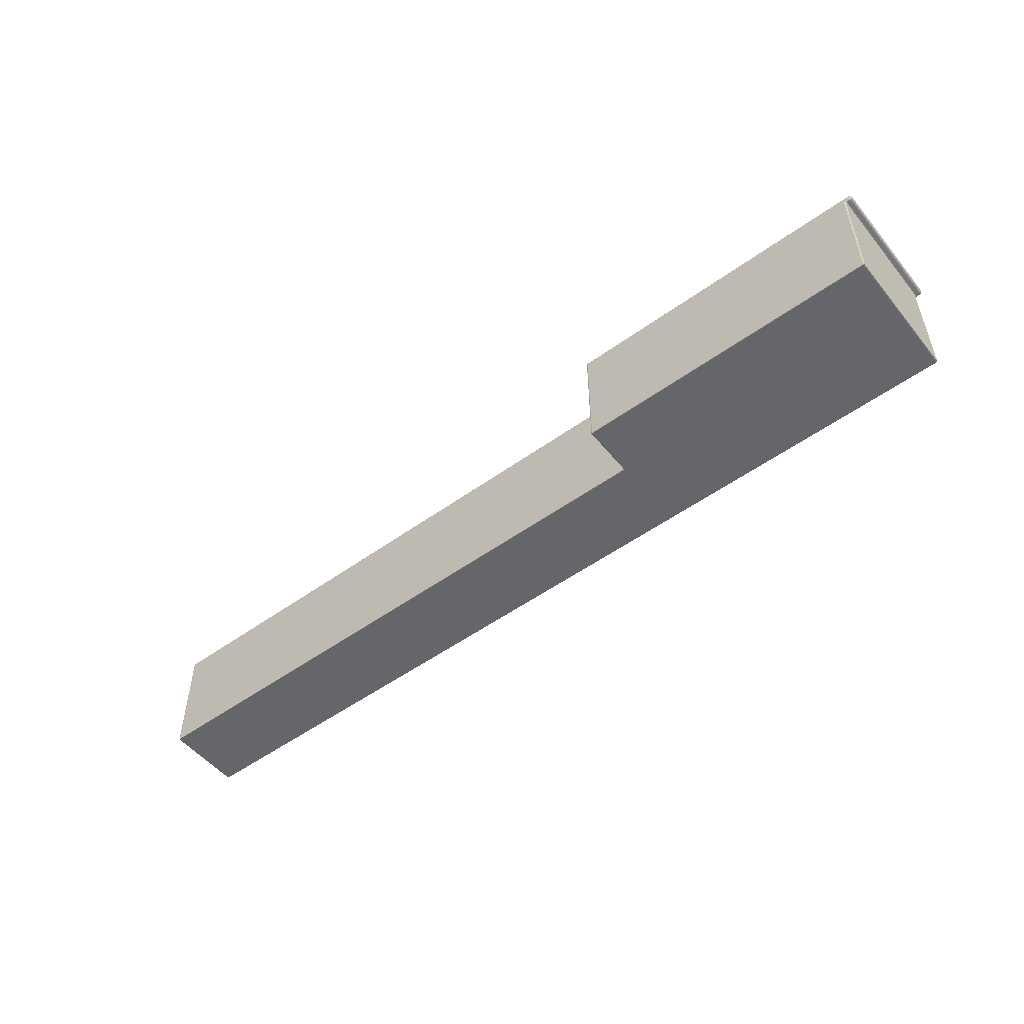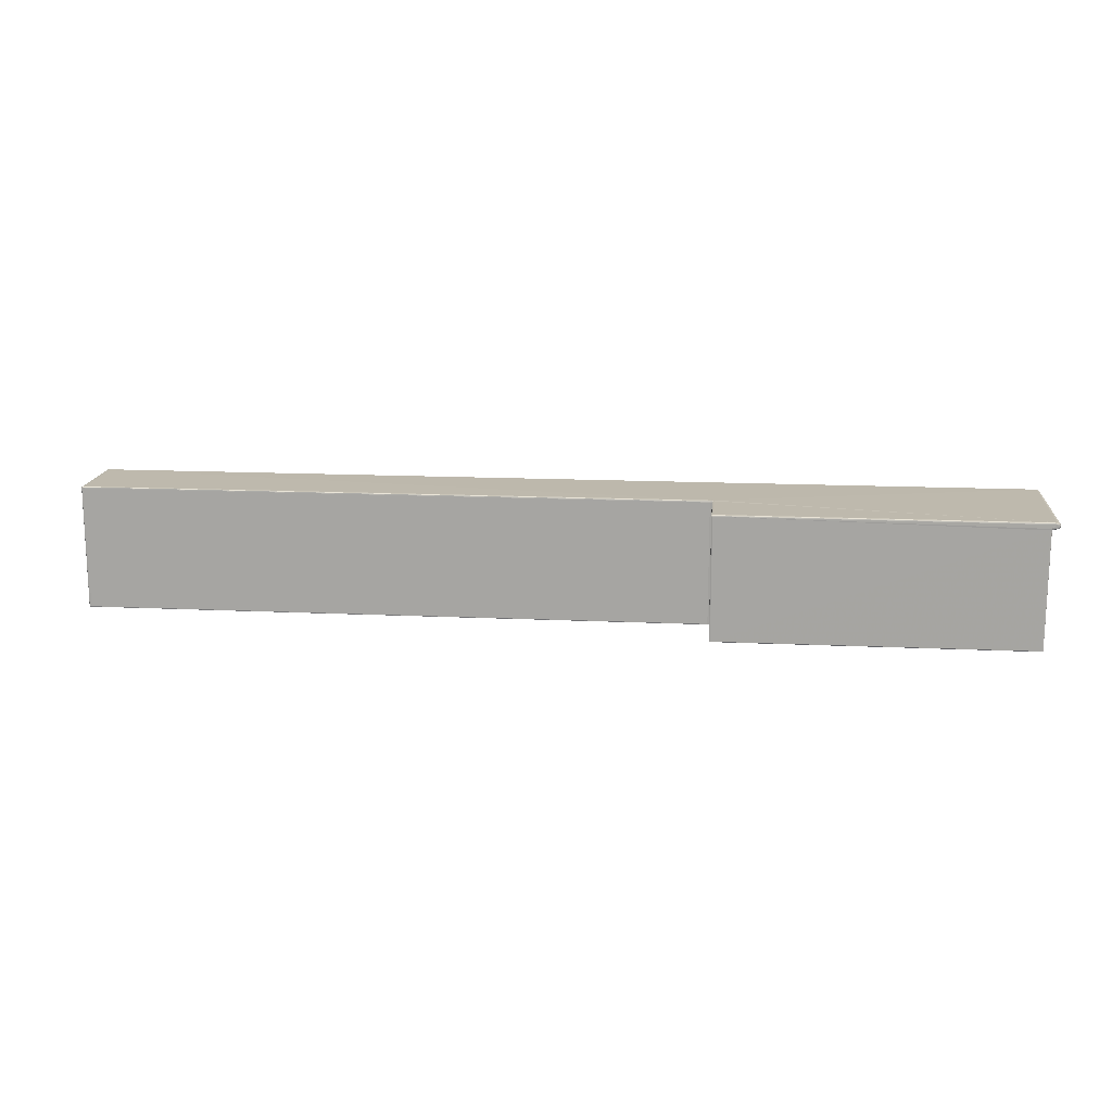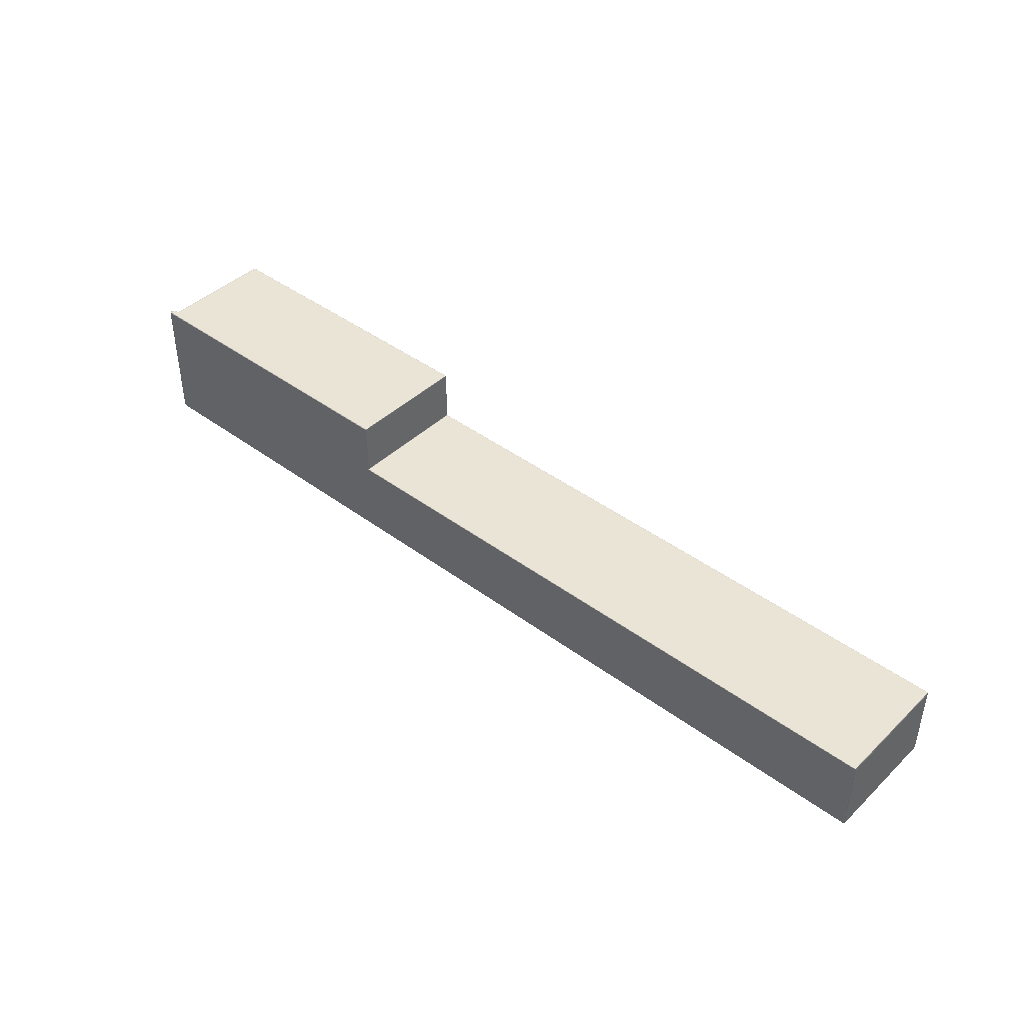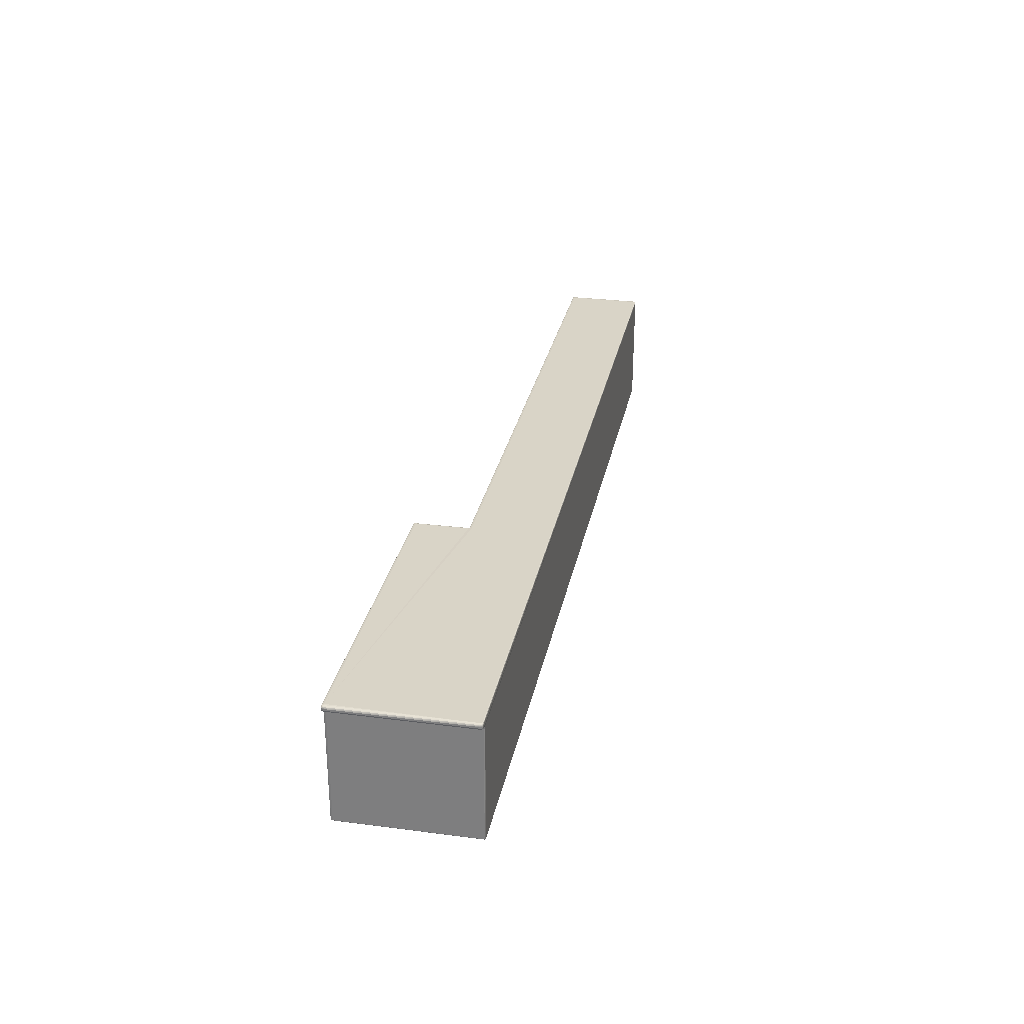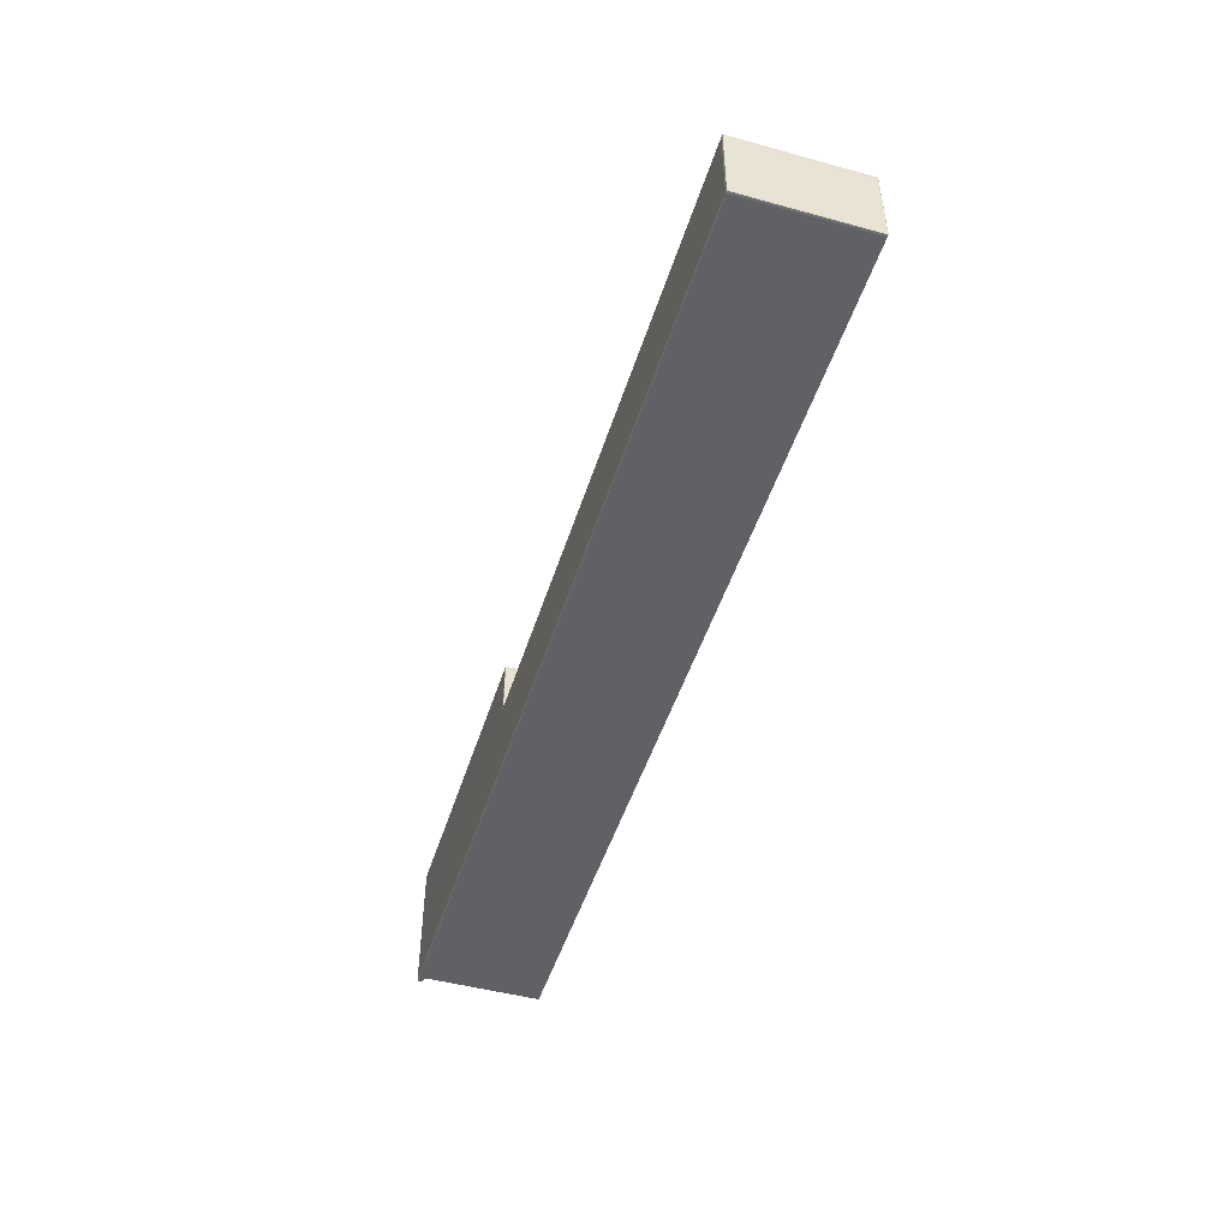
<metadata>
{"format":"obj","ext":"obj","renderer":"f3d","projection":"perspective","resolution":1024,"background":"white","views":[{"elev":-51.8,"azim":38.0,"up":"+Y"},{"elev":15.2,"azim":5.6,"up":"+Y"},{"elev":42.4,"azim":-138.4,"up":"+Z"},{"elev":28.5,"azim":101.1,"up":"+Y"},{"elev":-47.9,"azim":-107.1,"up":"+Z"}]}
</metadata>
<code>
o B3
v 0.1582 0.5788 0.08299
v 0.1582 0.5788 0.09172
v 0.1581 0.5984 0.083
v 0.1582 0.5787 0.08298
v 0.1581 0.5788 0.08292
v 0.1582 0.5787 0.08289
v 0.1578 0.5788 0.08289
v 0.1581 0.5984 0.08293
v 0.1581 0.5985 0.08292
v 0.1578 0.5984 0.08291
v 0.05826 0.5984 0.08284
v 0.1578 0.5985 0.08289
v 0.1578 0.5986 0.08286
v 0.05828 0.5985 0.08283
v 0.05823 0.5985 0.08276
v 0.0583 0.5985 0.08282
v 0.05862 0.5985 0.08283
v 0.05828 0.5985 0.08276
v 0.05861 0.5986 0.08276
v 0.05826 0.5986 0.08249
v 0.05821 0.5985 0.08249
v 0.05828 0.5985 0.07009
v 0.05823 0.5985 0.07008
v 0.0583 0.5985 0.07001
v 0.05861 0.5986 0.07008
v 0.05862 0.5985 0.06999
v 0.2088 0.5986 0.07007
v 0.0586 0.5986 0.08249
v 0.1583 0.5987 0.0825
v 0.1583 0.5987 0.08279
v 0.1584 0.5986 0.08289
v 0.1581 0.5986 0.08279
v 0.1582 0.5986 0.08289
v 0.1578 0.5986 0.08278
v 0.1582 0.5986 0.08298
v 0.1584 0.5986 0.08298
v 0.1582 0.5985 0.08299
v 0.1582 0.5986 0.09149
v 0.1584 0.5986 0.0915
v 0.1582 0.5985 0.09171
v 0.1582 0.5985 0.09172
v 0.1582 0.5985 0.09178
v 0.1584 0.5986 0.09172
v 0.1584 0.5985 0.0918
v 0.2088 0.5986 0.09173
v 0.209 0.5986 0.09172
v 0.2088 0.5986 0.09181
v 0.2088 0.5986 0.0915
v 0.209 0.5986 0.0915
v 0.2092 0.5986 0.09149
v 0.209 0.5986 0.07038
v 0.209 0.5986 0.07008
v 0.2092 0.5986 0.07038
v 0.2091 0.5985 0.07009
v 0.2093 0.5985 0.07038
v 0.2092 0.5985 0.07008
v 0.2093 0.5984 0.07038
v 0.2093 0.5985 0.0915
v 0.2093 0.5984 0.0915
v 0.2092 0.5985 0.09172
v 0.2091 0.5985 0.09171
v 0.2091 0.5985 0.0918
v 0.2093 0.5984 0.09173
v 0.2092 0.5984 0.09181
v 0.2093 0.5983 0.09173
v 0.2094 0.5983 0.0915
v 0.2092 0.5983 0.09182
v 0.2093 0.598 0.09173
v 0.2093 0.5979 0.09173
v 0.2094 0.598 0.0915
v 0.2092 0.598 0.09182
v 0.2092 0.5979 0.09181
v 0.2091 0.5978 0.0918
v 0.209 0.5979 0.09185
v 0.209 0.5978 0.09183
v 0.209 0.5983 0.09186
v 0.209 0.5984 0.09185
v 0.2088 0.5984 0.09187
v 0.209 0.5985 0.09183
v 0.2088 0.5985 0.09185
v 0.209 0.5985 0.0918
v 0.2091 0.5985 0.09178
v 0.1584 0.5985 0.09183
v 0.1582 0.5985 0.0918
v 0.1584 0.5984 0.09185
v 0.1584 0.5788 0.09183
v 0.1582 0.5984 0.09181
v 0.1582 0.5788 0.0918
v 0.1582 0.5984 0.09173
v 0.1582 0.5787 0.09178
v 0.1582 0.5787 0.09171
v 0.1584 0.5787 0.0918
v 0.1584 0.5787 0.09172
v 0.2079 0.5787 0.0918
v 0.2079 0.5787 0.09172
v 0.2081 0.5787 0.09178
v 0.2079 0.5788 0.09183
v 0.2081 0.5788 0.0918
v 0.2079 0.5975 0.09187
v 0.208 0.5976 0.09187
v 0.2082 0.5975 0.09183
v 0.2083 0.5976 0.09184
v 0.2082 0.5975 0.09173
v 0.2081 0.5971 0.09182
v 0.2082 0.5971 0.09173
v 0.2082 0.5971 0.0915
v 0.2081 0.5788 0.09172
v 0.2081 0.5787 0.09171
v 0.2081 0.5788 0.0915
v 0.2081 0.5788 0.07008
v 0.2081 0.5787 0.07009
v 0.2081 0.5788 0.06999
v 0.2082 0.5971 0.07007
v 0.2082 0.5975 0.07007
v 0.2081 0.5971 0.06997
v 0.2082 0.5975 0.06996
v 0.2083 0.5976 0.06995
v 0.2079 0.5975 0.06992
v 0.2079 0.5788 0.06995
v 0.208 0.5976 0.06991
v 0.208 0.5977 0.0699
v 0.208 0.5979 0.06989
v 0.2083 0.5977 0.06991
v 0.2085 0.5977 0.06992
v 0.2088 0.5978 0.06993
v 0.2085 0.5977 0.06996
v 0.209 0.5977 0.06999
v 0.209 0.5978 0.06995
v 0.209 0.5977 0.07008
v 0.2091 0.5977 0.07001
v 0.2091 0.5978 0.06999
v 0.2091 0.5977 0.07009
v 0.2092 0.5978 0.07008
v 0.2092 0.5977 0.07038
v 0.209 0.5976 0.07038
v 0.2092 0.5977 0.09149
v 0.2093 0.5978 0.07038
v 0.2093 0.5978 0.0915
v 0.2093 0.5979 0.07038
v 0.2093 0.5979 0.07007
v 0.2094 0.598 0.07038
v 0.2093 0.5979 0.0915
v 0.2094 0.598 0.07107
v 0.2094 0.5983 0.07038
v 0.2093 0.598 0.07007
v 0.2092 0.598 0.06997
v 0.2093 0.5983 0.07007
v 0.2092 0.5983 0.06997
v 0.2093 0.5984 0.07007
v 0.2092 0.5984 0.06997
v 0.2091 0.5985 0.06999
v 0.209 0.5984 0.06993
v 0.209 0.5985 0.06995
v 0.209 0.5983 0.06993
v 0.2088 0.5984 0.06991
v 0.2088 0.5985 0.06993
v 0.2088 0.598 0.0699
v 0.0586 0.5984 0.06993
v 0.05826 0.5984 0.06997
v 0.05861 0.5985 0.06995
v 0.05861 0.5788 0.06995
v 0.05862 0.5787 0.06999
v 0.05828 0.5788 0.06999
v 0.05823 0.5788 0.07008
v 0.0583 0.5787 0.07001
v 0.05828 0.5787 0.07009
v 0.2079 0.5787 0.07008
v 0.05828 0.5787 0.08276
v 0.1578 0.5787 0.08278
v 0.05823 0.5788 0.08276
v 0.0583 0.5787 0.08282
v 0.05862 0.5787 0.08283
v 0.05828 0.5788 0.08283
v 0.05861 0.5788 0.08285
v 0.1578 0.5787 0.08286
v 0.05821 0.5984 0.08277
v 0.05821 0.5788 0.08249
v 0.05818 0.5984 0.0825
v 0.05821 0.5984 0.07007
v 0.1581 0.5787 0.08279
v 0.1583 0.5787 0.08279
v 0.1584 0.5787 0.08298
v 0.2079 0.5787 0.06999
v 0.2081 0.5787 0.07001
v 0.05828 0.5985 0.06999
v 0.2085 0.598 0.06989
v 0.209 0.598 0.06993
v 0.209 0.5979 0.06993
v 0.2092 0.5979 0.06997
v 0.2088 0.5979 0.06991
v 0.2085 0.5979 0.0699
v 0.2088 0.5986 0.06997
v 0.209 0.5985 0.06999
v 0.2091 0.5985 0.07001
v 0.2094 0.5983 0.07107
v 0.2094 0.5983 0.09101
v 0.2094 0.598 0.09101
v 0.2092 0.5978 0.09172
v 0.2091 0.5977 0.09171
v 0.2091 0.5977 0.09178
v 0.209 0.5977 0.09172
v 0.2083 0.5976 0.09174
v 0.209 0.5976 0.0915
v 0.209 0.5977 0.0918
v 0.2085 0.5977 0.09183
v 0.2085 0.5977 0.09187
v 0.2083 0.5977 0.09187
v 0.208 0.5977 0.09188
v 0.2083 0.5979 0.09189
v 0.2084 0.5976 0.0915
v 0.2084 0.5976 0.07037
v 0.2082 0.5975 0.0915
v 0.2082 0.5975 0.07038
v 0.2083 0.5976 0.07006
f 3 2 89
f 91 1 4
f 1 8 5
f 5 4 1
f 175 5 7
f 174 7 10
f 37 8 3
f 8 12 10
f 208 209 78
f 9 13 12
f 11 15 176
f 16 15 14
f 19 16 17
f 18 19 28
f 18 21 15
f 21 22 23
f 23 24 185
f 24 25 26
f 27 26 25
f 11 10 12
f 28 19 34
f 30 33 31
f 32 13 33
f 17 34 19
f 35 31 33
f 35 9 37
f 38 36 35
f 38 35 37
f 40 39 38
f 42 41 84
f 42 43 40
f 39 45 48
f 45 44 47
f 81 45 47
f 46 48 45
f 50 51 49
f 61 49 46
f 51 54 52
f 53 56 54
f 53 58 55
f 55 149 56
f 59 55 58
f 63 58 60
f 60 50 61
f 62 61 82
f 64 60 62
f 67 63 64
f 65 59 63
f 70 65 68
f 71 65 67
f 69 71 72
f 142 68 69
f 71 67 76
f 73 74 75
f 198 72 73
f 206 74 209
f 180 6 175
f 76 64 77
f 78 79 80
f 77 62 79
f 80 81 47
f 79 82 81
f 82 46 81
f 85 80 83
f 44 80 47
f 83 42 84
f 85 84 87
f 88 85 87
f 88 89 2
f 84 89 87
f 41 3 89
f 90 86 88
f 2 90 88
f 93 90 91
f 86 94 97
f 93 94 92
f 95 96 94
f 96 97 94
f 104 101 99
f 101 100 99
f 103 102 101
f 104 103 101
f 98 105 104
f 105 212 103
f 107 106 105
f 96 107 98
f 111 109 108
f 106 110 113
f 110 184 112
f 112 113 110
f 114 115 116
f 113 114 213
f 118 116 115
f 120 116 118
f 117 114 116
f 122 118 158
f 121 117 120
f 157 188 190
f 123 126 117
f 125 128 127
f 214 117 126
f 128 130 127
f 130 129 127
f 131 132 130
f 133 134 132
f 132 135 129
f 135 136 203
f 134 138 136
f 140 137 133
f 142 137 139
f 145 139 140
f 139 141 143
f 138 69 198
f 195 196 143
f 147 141 145
f 146 140 189
f 147 146 148
f 149 148 150
f 57 147 149
f 56 150 151
f 151 152 153
f 150 154 152
f 153 155 156
f 154 187 157
f 155 160 156
f 163 158 161
f 185 158 159
f 161 165 163
f 162 119 183
f 163 179 159
f 164 165 166
f 162 183 167
f 177 164 166
f 169 167 181
f 164 178 179
f 173 168 171
f 171 174 173
f 176 173 11
f 7 172 175
f 178 170 176
f 15 178 176
f 178 23 179
f 179 185 159
f 182 4 6
f 182 91 4
f 184 167 183
f 167 108 95
f 119 184 183
f 24 160 185
f 26 156 160
f 189 188 187
f 188 131 128
f 190 128 125
f 189 133 131
f 193 156 192
f 27 193 192
f 52 194 193
f 194 153 193
f 54 151 194
f 59 66 196
f 136 198 199
f 199 73 200
f 201 200 204
f 203 199 201
f 201 205 202
f 210 201 202
f 204 206 205
f 200 75 204
f 205 207 102
f 102 208 100
f 211 214 129
f 213 210 212
f 212 202 103
f 214 213 114
f 36 48 29
f 3 1 2
f 91 2 1
f 1 3 8
f 5 6 4
f 175 6 5
f 7 5 8
f 10 11 174
f 11 173 174
f 7 8 10
f 37 9 8
f 8 9 12
f 209 74 78
f 74 76 78
f 76 77 78
f 78 85 208
f 85 86 99
f 208 85 99
f 86 97 99
f 99 100 208
f 208 207 209
f 9 33 13
f 11 14 15
f 16 18 15
f 19 18 16
f 28 25 22
f 22 20 28
f 20 18 28
f 18 20 21
f 21 20 22
f 23 22 24
f 24 22 25
f 27 192 26
f 13 17 12
f 17 16 14
f 12 17 11
f 14 11 17
f 34 32 29
f 32 30 29
f 29 28 34
f 30 32 33
f 32 34 13
f 17 13 34
f 35 36 31
f 35 33 9
f 38 39 36
f 37 41 38
f 41 40 38
f 40 43 39
f 42 40 41
f 42 44 43
f 39 43 45
f 45 43 44
f 81 46 45
f 46 49 48
f 50 53 51
f 61 50 49
f 51 53 54
f 53 55 56
f 53 50 58
f 55 57 149
f 59 57 55
f 63 59 58
f 60 58 50
f 62 60 61
f 64 63 60
f 67 65 63
f 65 66 59
f 70 66 65
f 71 68 65
f 69 68 71
f 142 70 68
f 76 74 71
f 74 72 71
f 73 72 74
f 198 69 72
f 209 207 206
f 206 75 74
f 175 172 169
f 172 171 168
f 169 172 168
f 169 180 175
f 76 67 64
f 78 77 79
f 77 64 62
f 80 79 81
f 79 62 82
f 82 61 46
f 85 78 80
f 44 83 80
f 83 44 42
f 85 83 84
f 88 86 85
f 88 87 89
f 84 41 89
f 41 37 3
f 90 92 86
f 2 91 90
f 93 92 90
f 86 92 94
f 93 95 94
f 95 108 96
f 96 98 97
f 99 97 104
f 97 98 104
f 101 102 100
f 103 202 102
f 104 105 103
f 98 107 105
f 105 106 212
f 107 109 106
f 96 108 107
f 110 109 111
f 109 107 108
f 106 109 110
f 110 111 184
f 112 115 113
f 114 113 115
f 212 106 213
f 106 113 213
f 112 119 115
f 119 118 115
f 120 117 116
f 117 214 114
f 161 158 118
f 158 155 122
f 155 157 186
f 186 191 122
f 122 121 120
f 118 119 161
f 122 120 118
f 155 186 122
f 121 123 117
f 124 123 191
f 123 121 122
f 191 123 122
f 191 186 190
f 186 157 190
f 157 187 188
f 190 125 191
f 125 124 191
f 123 124 126
f 127 126 125
f 126 124 125
f 127 129 126
f 129 214 126
f 128 131 130
f 130 132 129
f 131 133 132
f 133 137 134
f 132 134 135
f 135 134 136
f 134 137 138
f 140 139 137
f 142 138 137
f 145 141 139
f 143 197 142
f 197 70 142
f 142 139 143
f 138 142 69
f 66 70 197
f 143 141 144
f 66 197 196
f 197 143 196
f 144 195 143
f 147 144 141
f 146 145 140
f 147 145 146
f 149 147 148
f 57 144 147
f 56 149 150
f 151 150 152
f 150 148 154
f 153 152 155
f 157 155 154
f 155 152 154
f 155 158 160
f 163 159 158
f 185 160 158
f 161 162 165
f 162 161 119
f 163 164 179
f 164 163 165
f 167 166 162
f 166 165 162
f 166 168 177
f 168 170 177
f 181 180 169
f 169 168 166
f 167 95 182
f 95 93 182
f 169 166 167
f 167 182 181
f 164 177 178
f 173 170 168
f 171 172 174
f 176 170 173
f 7 174 172
f 178 177 170
f 15 21 178
f 178 21 23
f 179 23 185
f 6 180 181
f 181 182 6
f 182 93 91
f 184 111 167
f 167 111 108
f 119 112 184
f 24 26 160
f 26 192 156
f 187 154 148
f 148 146 187
f 146 189 187
f 188 189 131
f 190 188 128
f 189 140 133
f 193 153 156
f 27 52 193
f 52 54 194
f 194 151 153
f 54 56 151
f 196 195 59
f 195 144 57
f 59 195 57
f 136 138 198
f 199 198 73
f 201 199 200
f 203 136 199
f 204 205 201
f 205 102 202
f 210 203 201
f 204 75 206
f 200 73 75
f 205 206 207
f 102 207 208
f 129 135 211
f 135 203 211
f 203 210 211
f 213 211 210
f 212 210 202
f 214 211 213
f 52 27 51
f 27 25 29
f 25 28 29
f 29 30 36
f 30 31 36
f 36 39 48
f 27 29 48
f 49 51 48
f 48 51 27

</code>
